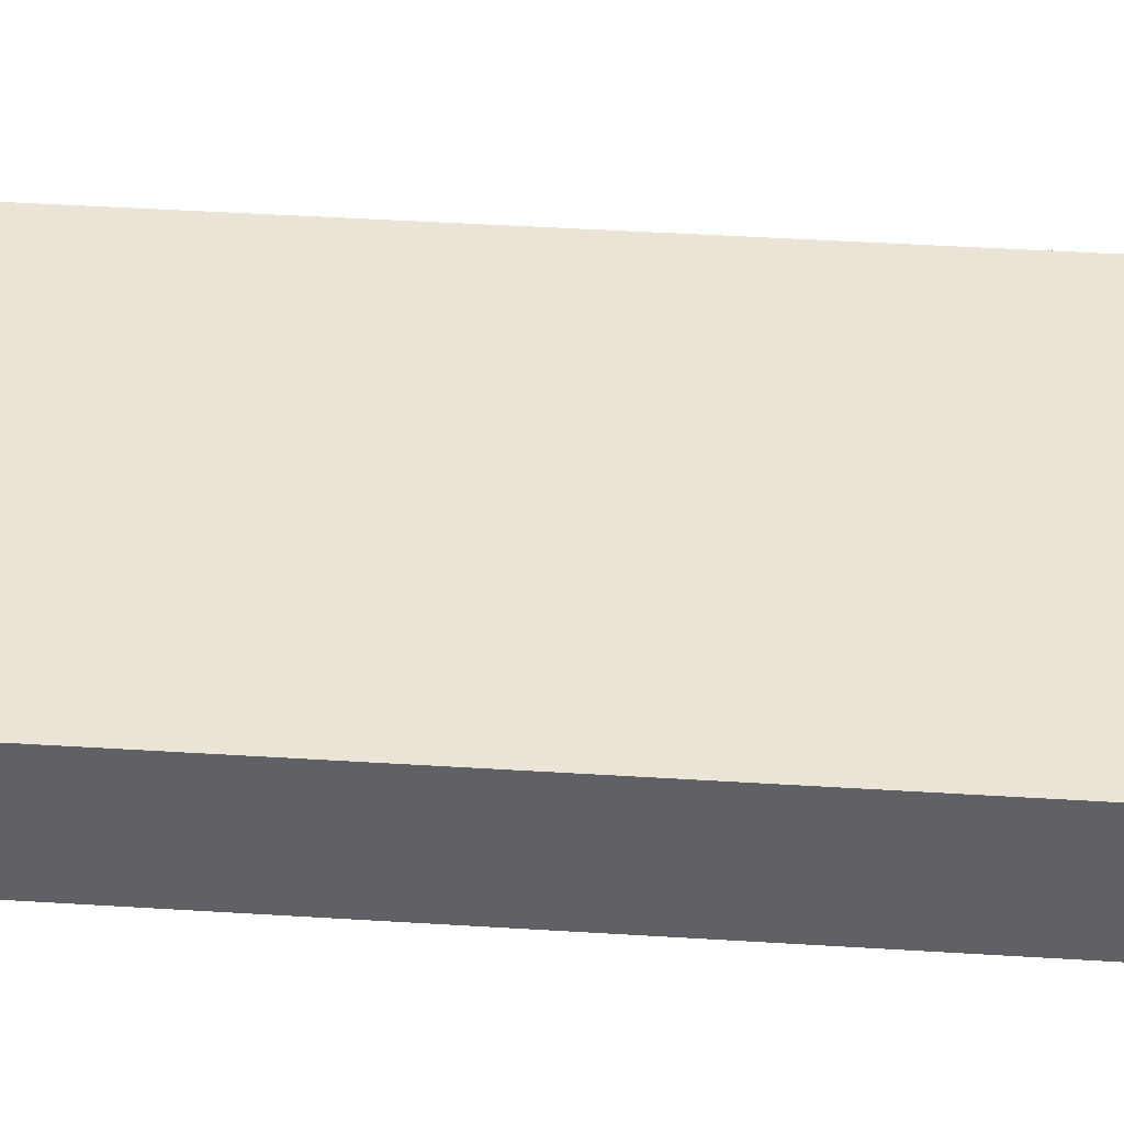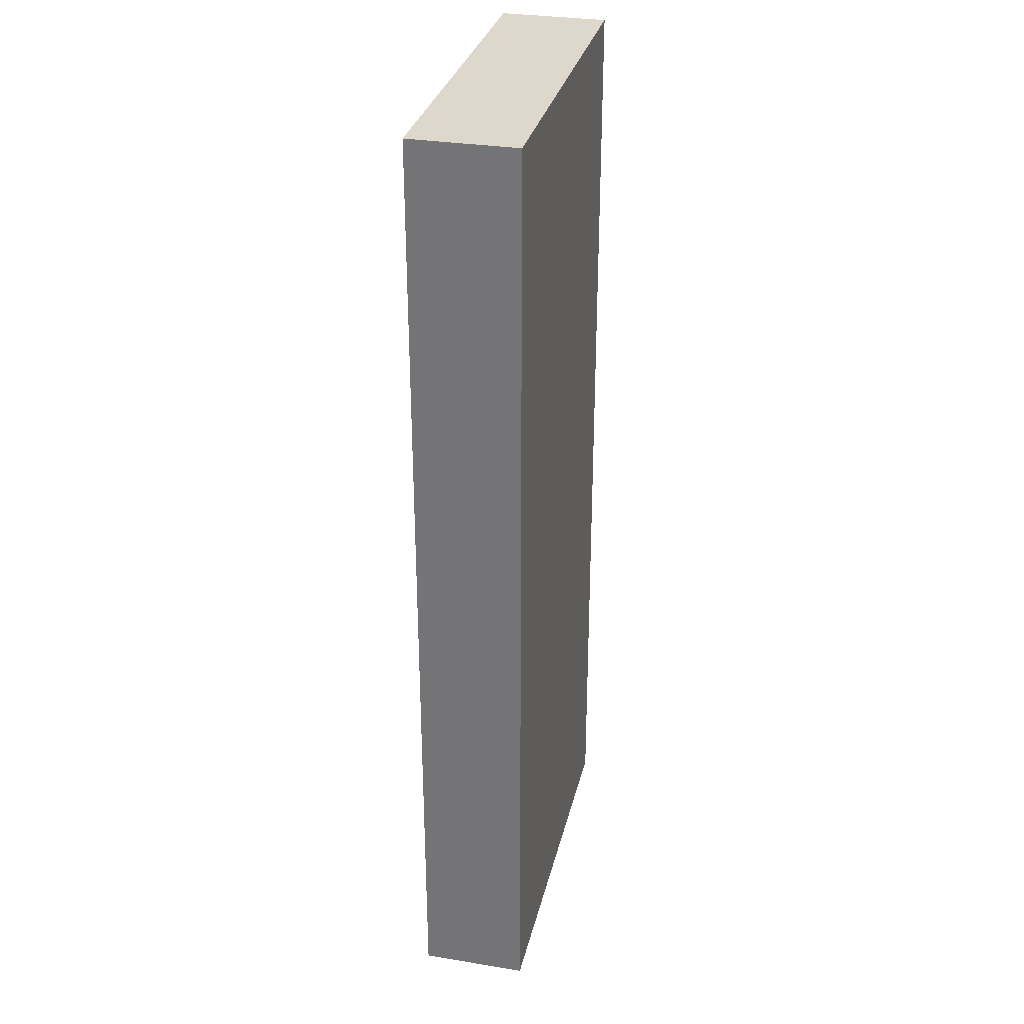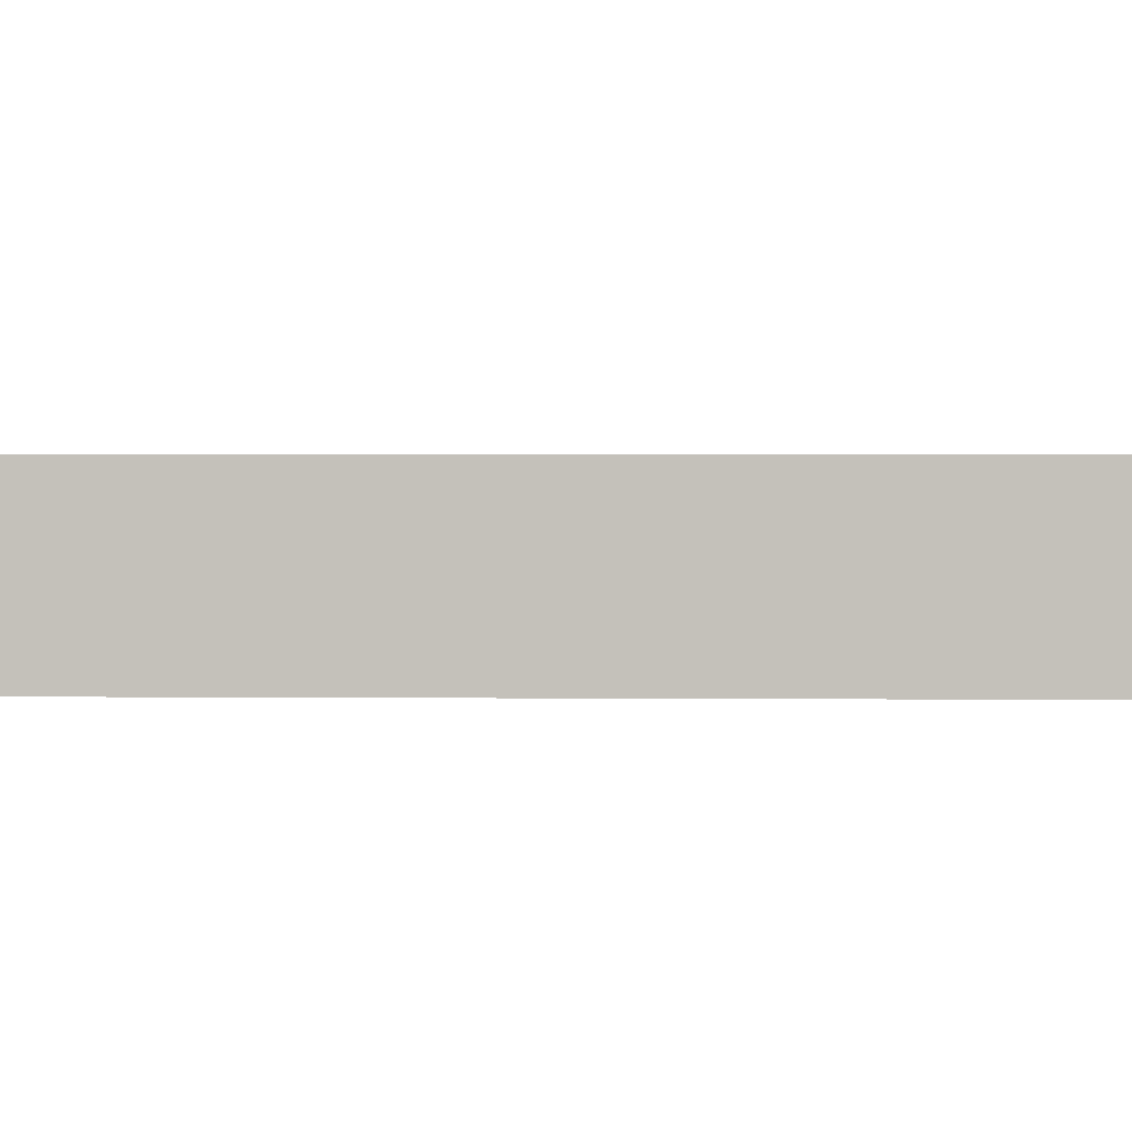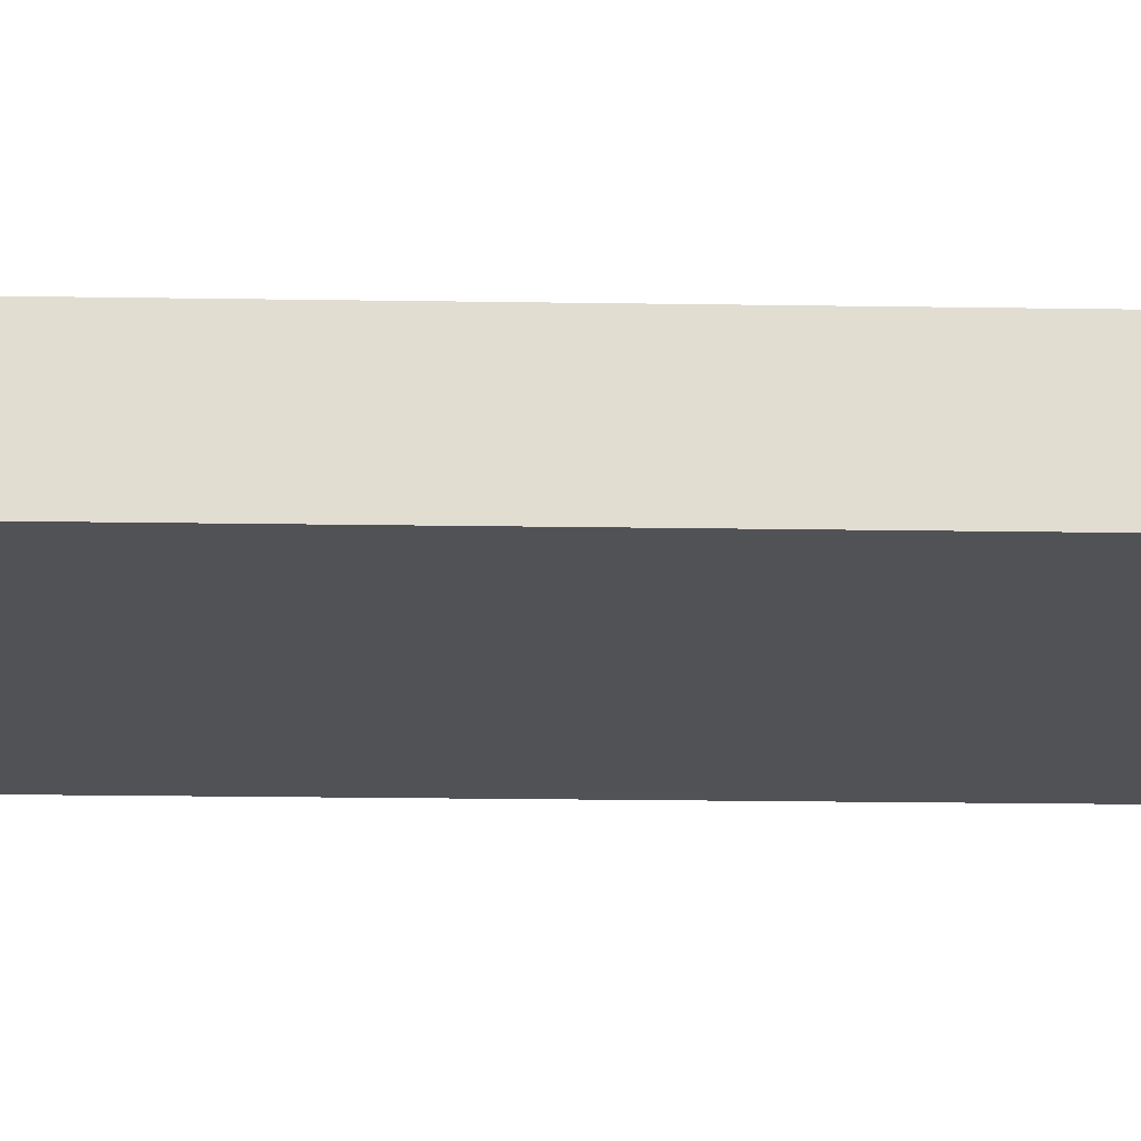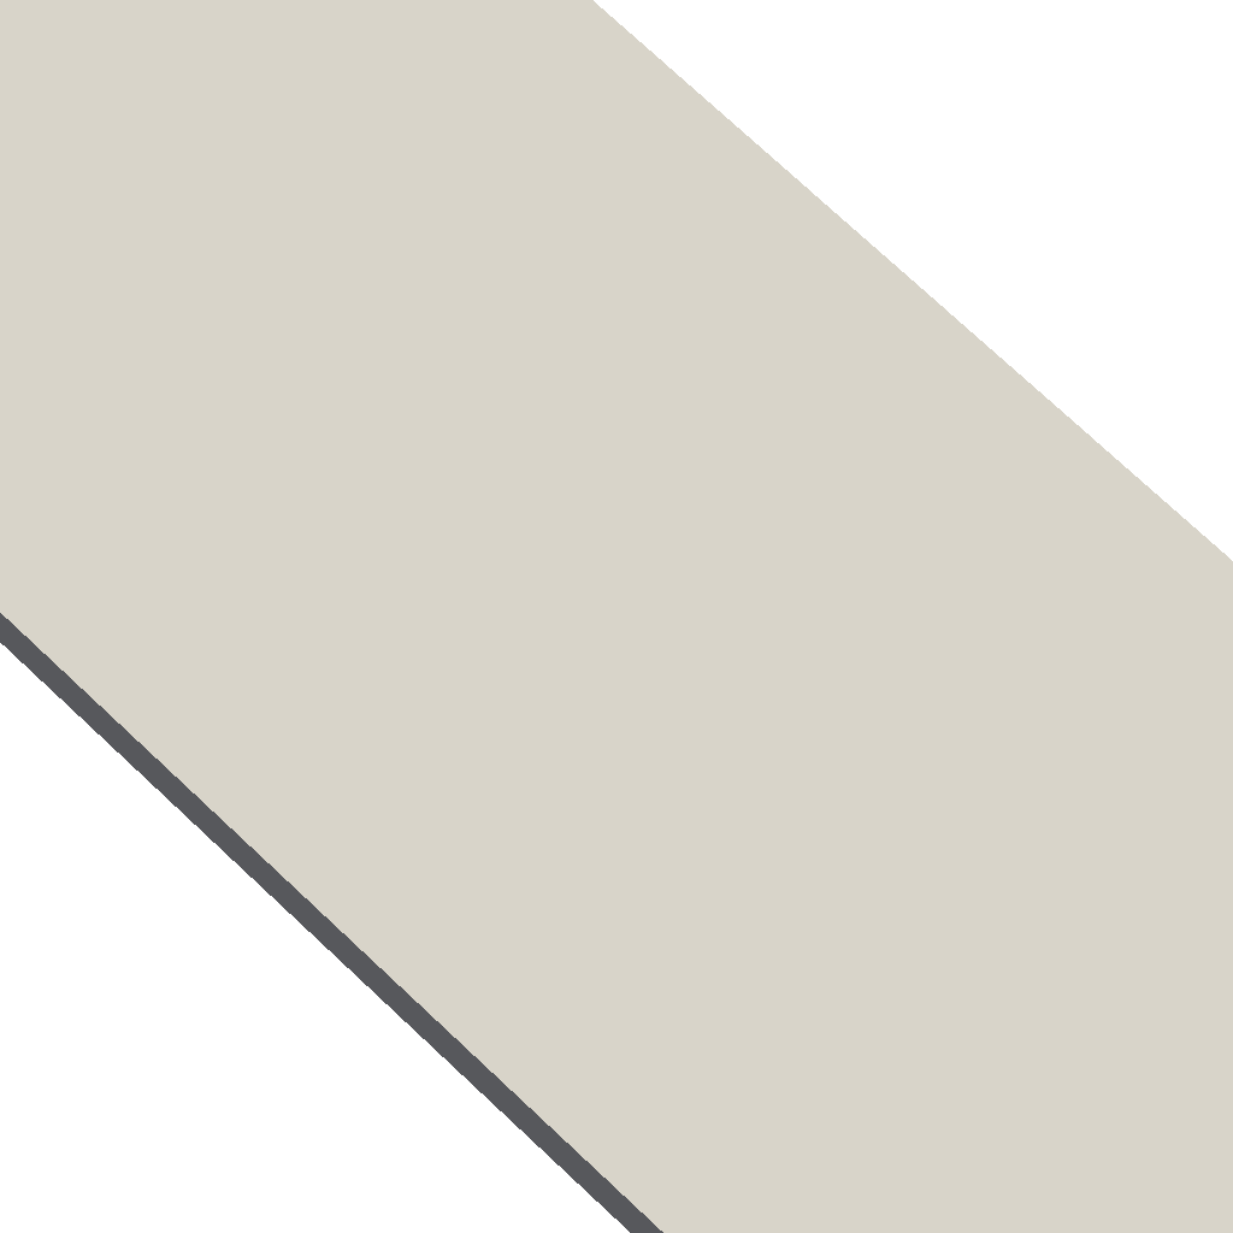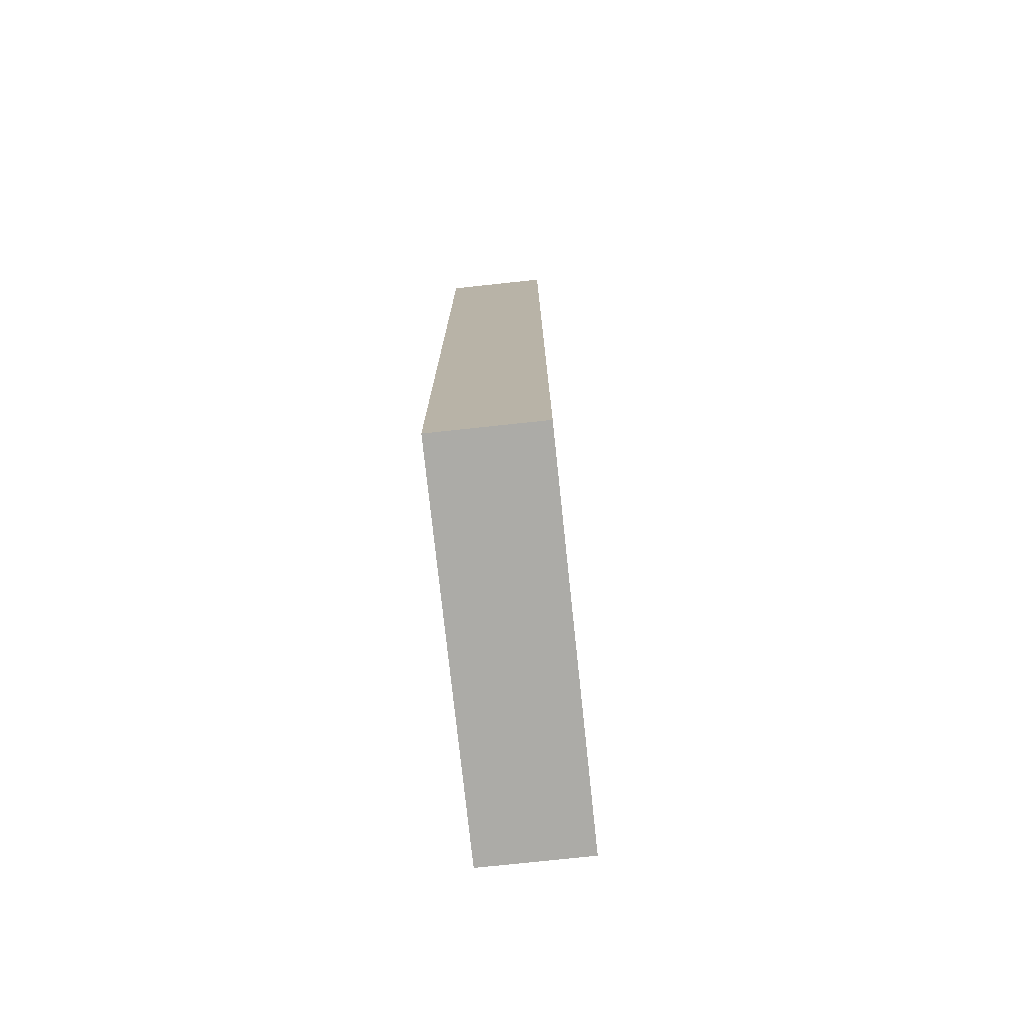
<metadata>
{"format":"obj","ext":"obj","renderer":"f3d","projection":"perspective","resolution":1024,"background":"white","views":[{"elev":43.8,"azim":-85.8,"up":"+Y"},{"elev":31.4,"azim":103.1,"up":"+Z"},{"elev":1.4,"azim":92.9,"up":"+Y"},{"elev":-21.1,"azim":-91.6,"up":"+Y"},{"elev":75.6,"azim":-46.9,"up":"+Y"},{"elev":-76.3,"azim":96.1,"up":"+Z"}]}
</metadata>
<code>
v 0.192 0.1868 0.4669
v 0.192 0.1868 -0.5
v 0.192 0.2928 0.4669
v -0.1868 0.2928 0.4669
v -0.1868 0.1868 -0.5
v -0.1868 0.2928 -0.5
v -0.1868 0.1868 0.4669
v 0.192 0.2928 -0.5
f 1 2 3
f 1 3 4
f 5 2 1
f 6 4 3
f 6 2 5
f 7 5 1
f 7 1 4
f 7 6 5
f 7 4 6
f 8 6 3
f 8 3 2
f 8 2 6

</code>
